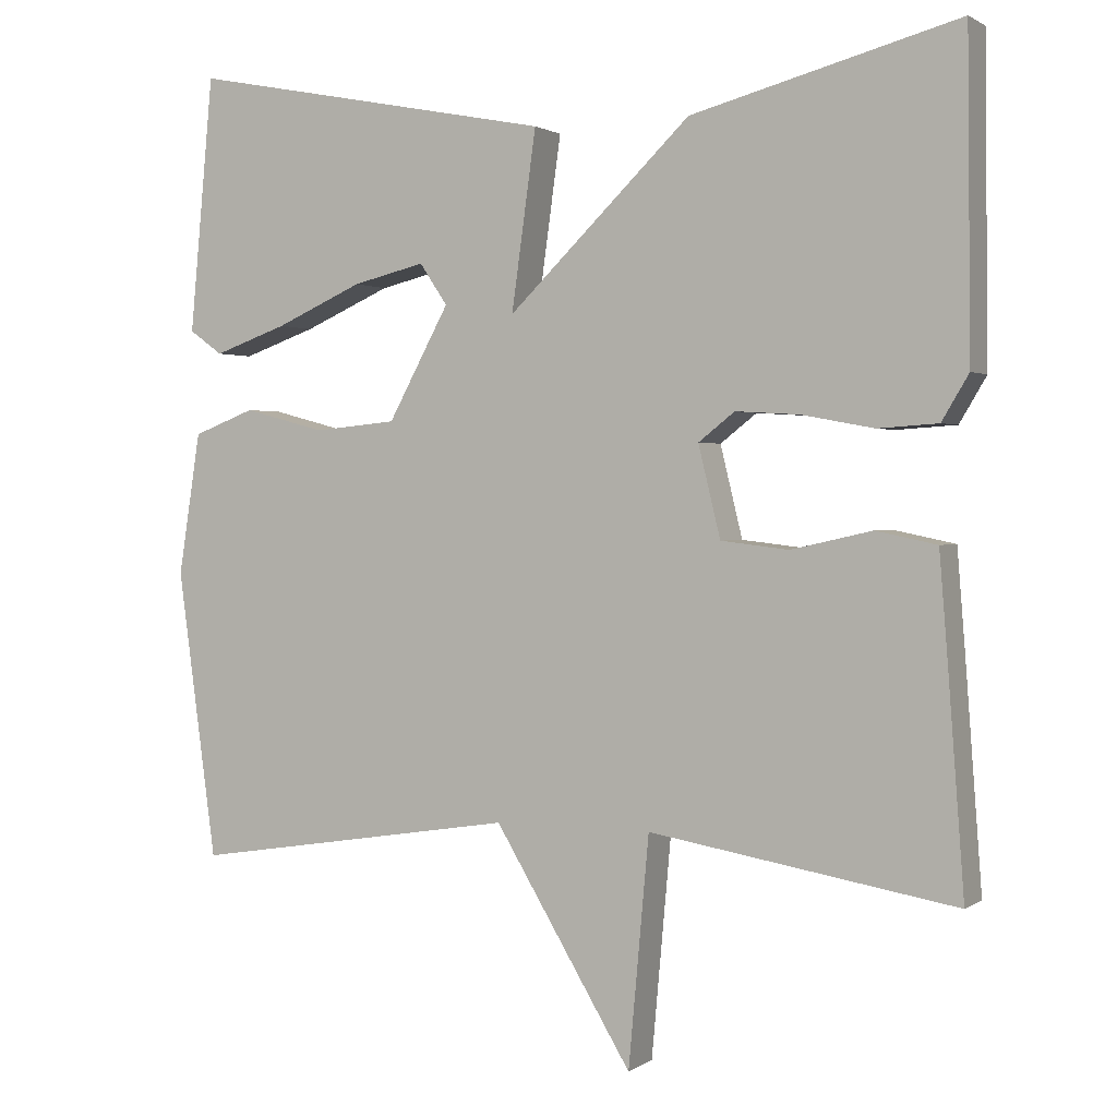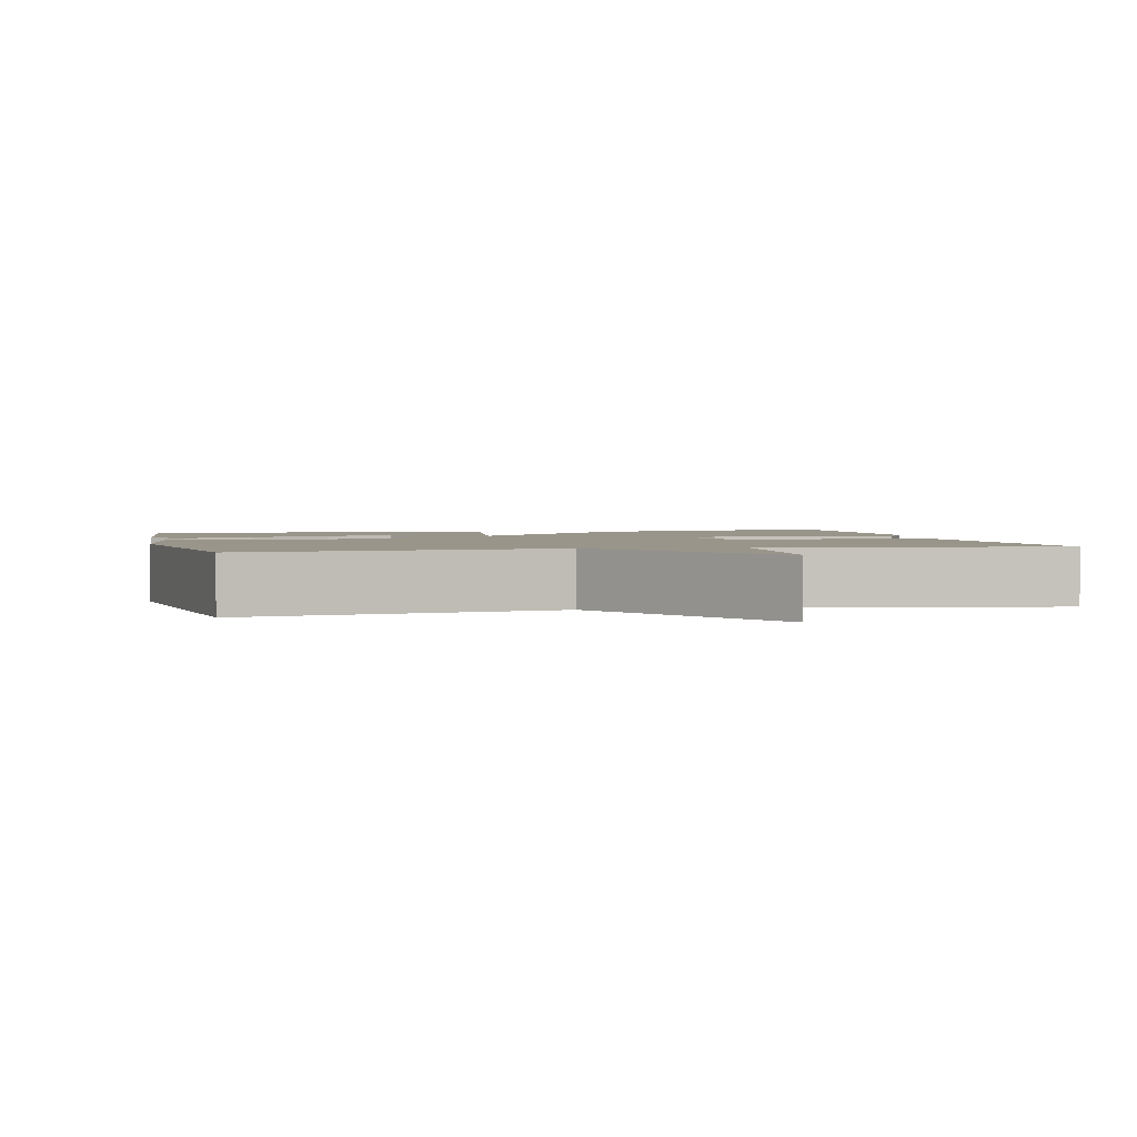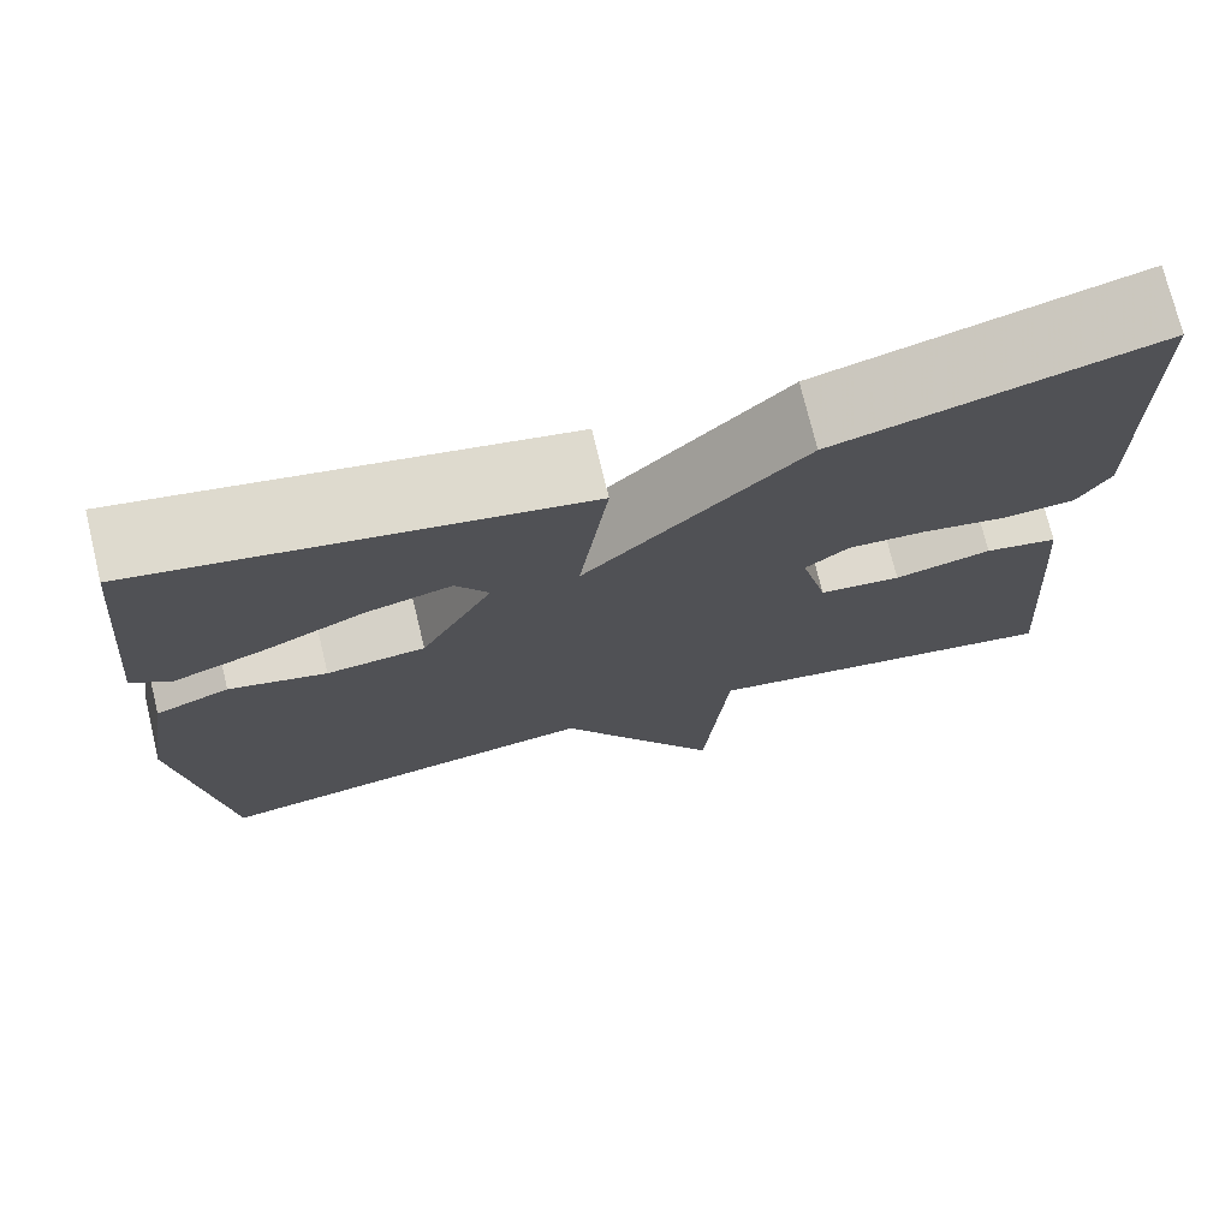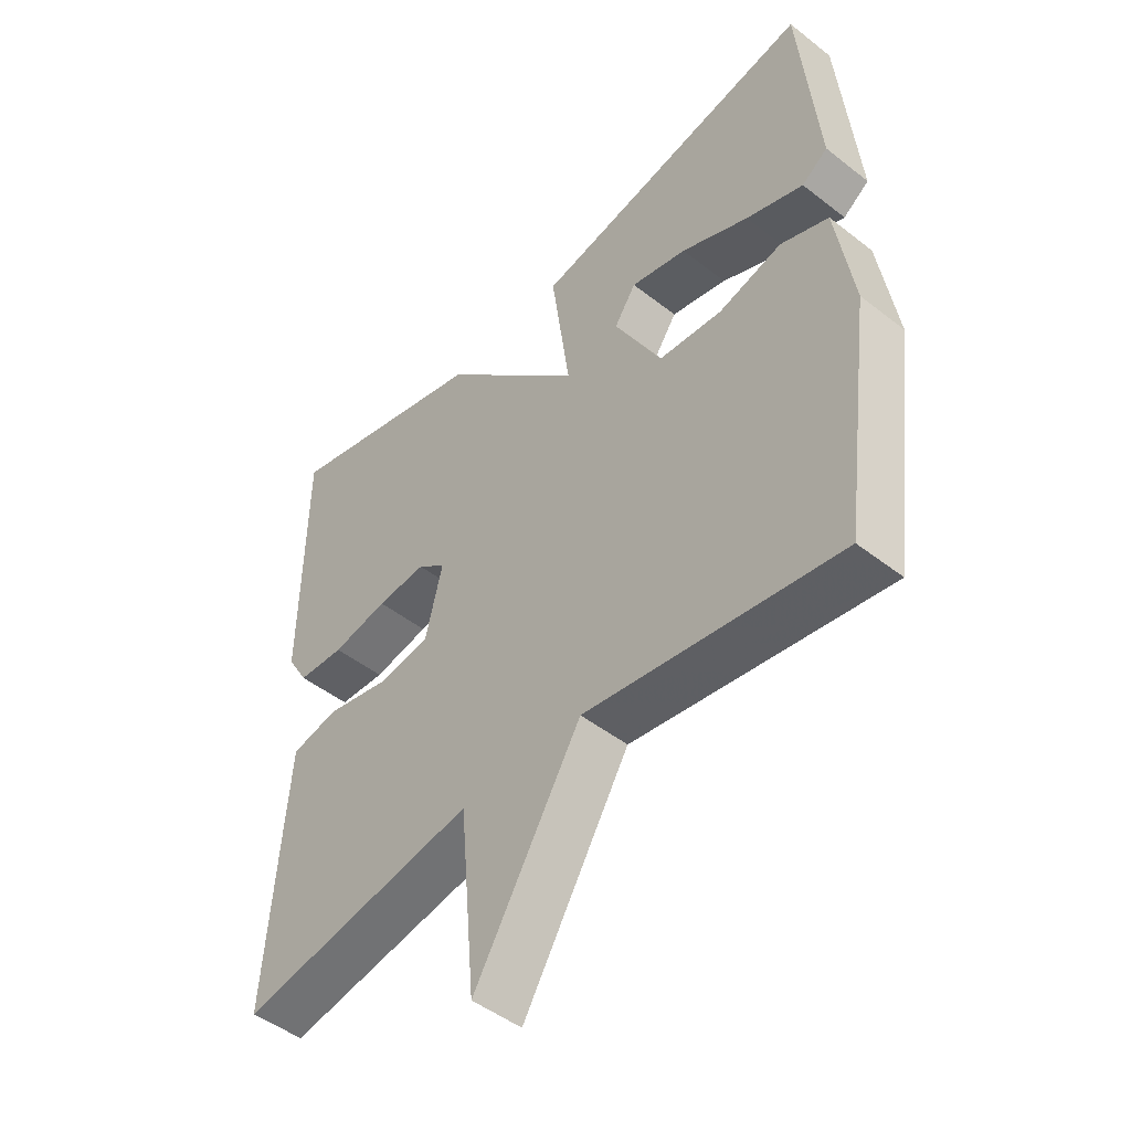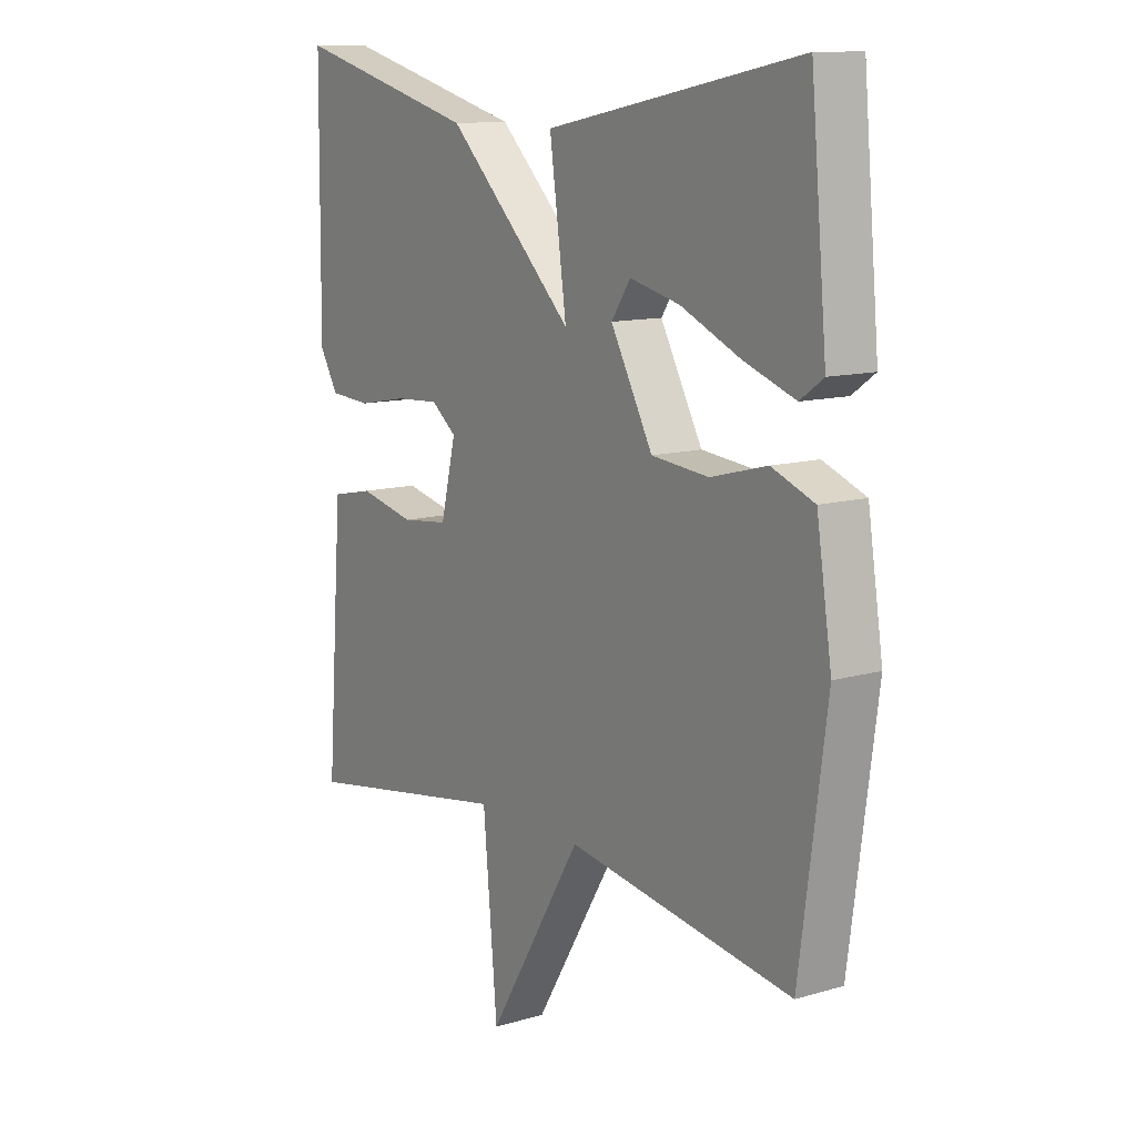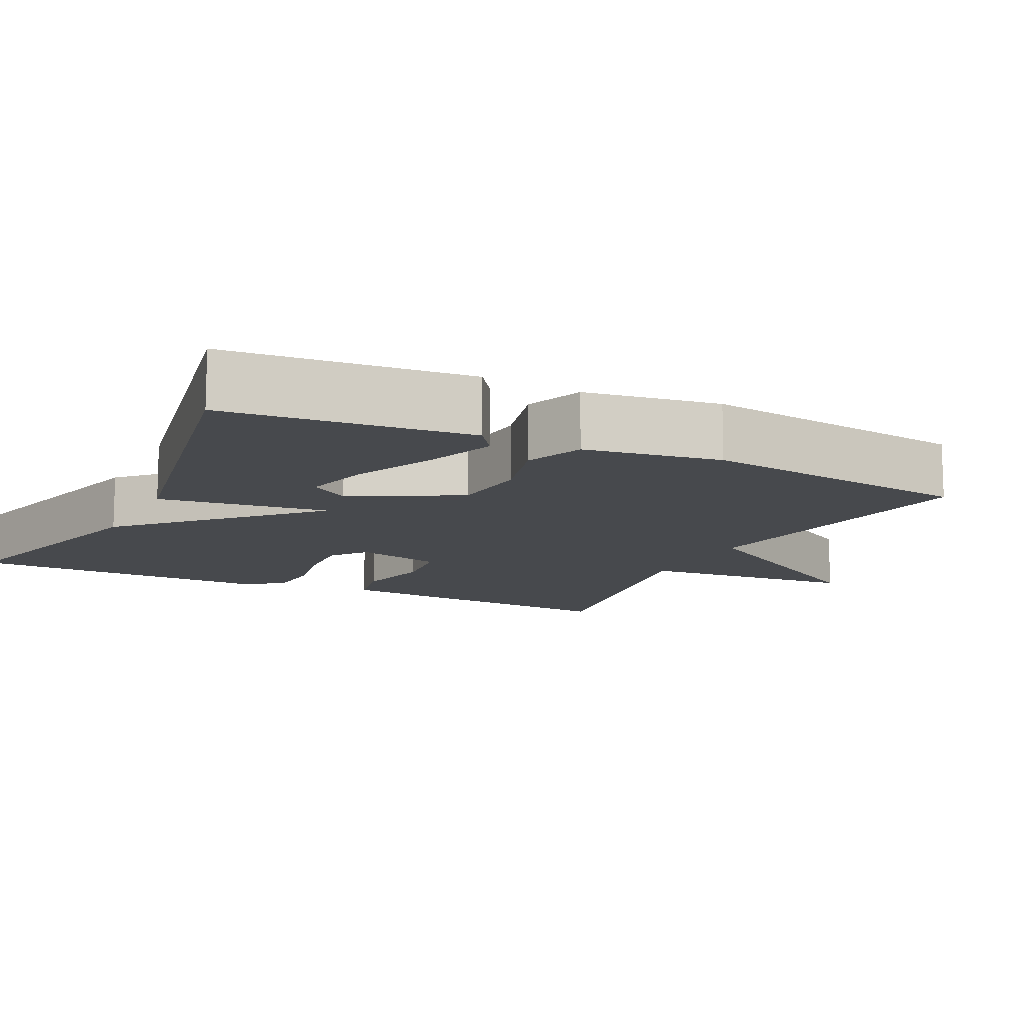
<metadata>
{"format":"obj","ext":"obj","renderer":"f3d","projection":"perspective","resolution":1024,"background":"white","views":[{"elev":1.4,"azim":-154.5,"up":"+Z"},{"elev":2.1,"azim":167.1,"up":"+Y"},{"elev":73.9,"azim":166.4,"up":"+Z"},{"elev":-47.8,"azim":48.7,"up":"+Z"},{"elev":11.8,"azim":55.2,"up":"+Z"},{"elev":-12.1,"azim":63.7,"up":"+Y"}]}
</metadata>
<code>
v 0.5 0.07 -0.5
v 0.087 0.07 -0.435
v -0.087 0.07 -0.724
v -0.113 0.07 -0.435
v -0.5 0.07 -0.5
v -0.479 0.07 -0.217
v -0.469 0.07 -0.091
v -0.392 0.07 -0.075
v -0.29 0.07 -0.098
v -0.204 0.07 -0.088
v -0.176 0.07 0.027
v -0.222 0.07 0.063
v -0.303 0.07 0.058
v -0.394 0.07 0.041
v -0.47 0.07 0.046
v -0.504 0.07 0.103
v -0.5 0.07 0.5
v -0.163 0.07 0.41
v 0.068 0.07 0.185
v 0.037 0.07 0.41
v 0.5 0.07 0.5
v 0.53 0.07 0.177
v 0.488 0.07 0.147
v 0.395 0.07 0.18
v 0.285 0.07 0.229
v 0.194 0.07 0.251
v 0.159 0.07 0.199
v 0.236 0.07 0.057
v 0.34 0.07 0.047
v 0.443 0.07 0.074
v 0.521 0.07 0.044
v 0.549 0.07 -0.136
v 0.5 0 -0.5
v 0.087 0 -0.435
v -0.087 0 -0.724
v -0.113 0 -0.435
v -0.5 0 -0.5
v -0.479 0 -0.217
v -0.469 0 -0.091
v -0.392 0 -0.075
v -0.29 0 -0.098
v -0.204 0 -0.088
v -0.176 0 0.027
v -0.222 0 0.063
v -0.303 0 0.058
v -0.394 0 0.041
v -0.47 0 0.046
v -0.504 0 0.103
v -0.5 0 0.5
v -0.163 0 0.41
v 0.068 0 0.185
v 0.037 0 0.41
v 0.5 0 0.5
v 0.53 0 0.177
v 0.488 0 0.147
v 0.395 0 0.18
v 0.285 0 0.229
v 0.194 0 0.251
v 0.159 0 0.199
v 0.236 0 0.057
v 0.34 0 0.047
v 0.443 0 0.074
v 0.521 0 0.044
v 0.549 0 -0.136
f 32 1 2
f 31 32 2
f 30 31 2
f 29 30 2
f 2 3 4
f 29 2 4
f 28 29 4
f 27 28 4 5
f 26 27 5
f 23 24 25
f 22 23 25
f 21 22 25
f 20 21 25
f 20 25 26
f 19 20 26
f 17 18 19
f 16 17 19
f 15 16 19
f 14 15 19
f 13 14 19
f 12 13 19
f 11 12 19
f 10 11 19 26
f 7 8 9
f 6 7 9
f 5 6 9
f 5 9 10
f 5 10 26
f 34 33 64
f 34 64 63
f 34 63 62
f 34 62 61
f 36 35 34
f 36 34 61
f 36 61 60
f 37 36 60 59
f 37 59 58
f 57 56 55
f 57 55 54
f 57 54 53
f 57 53 52
f 58 57 52
f 58 52 51
f 51 50 49
f 51 49 48
f 51 48 47
f 51 47 46
f 51 46 45
f 51 45 44
f 51 44 43
f 58 51 43 42
f 41 40 39
f 41 39 38
f 41 38 37
f 42 41 37
f 58 42 37
f 1 33 34 2
f 2 34 35 3
f 3 35 36 4
f 4 36 37 5
f 5 37 38 6
f 6 38 39 7
f 7 39 40 8
f 8 40 41 9
f 9 41 42 10
f 10 42 43 11
f 11 43 44 12
f 12 44 45 13
f 13 45 46 14
f 14 46 47 15
f 15 47 48 16
f 16 48 49 17
f 17 49 50 18
f 18 50 51 19
f 19 51 52 20
f 20 52 53 21
f 21 53 54 22
f 22 54 55 23
f 23 55 56 24
f 24 56 57 25
f 25 57 58 26
f 26 58 59 27
f 27 59 60 28
f 28 60 61 29
f 29 61 62 30
f 30 62 63 31
f 31 63 64 32
f 32 64 33 1

</code>
